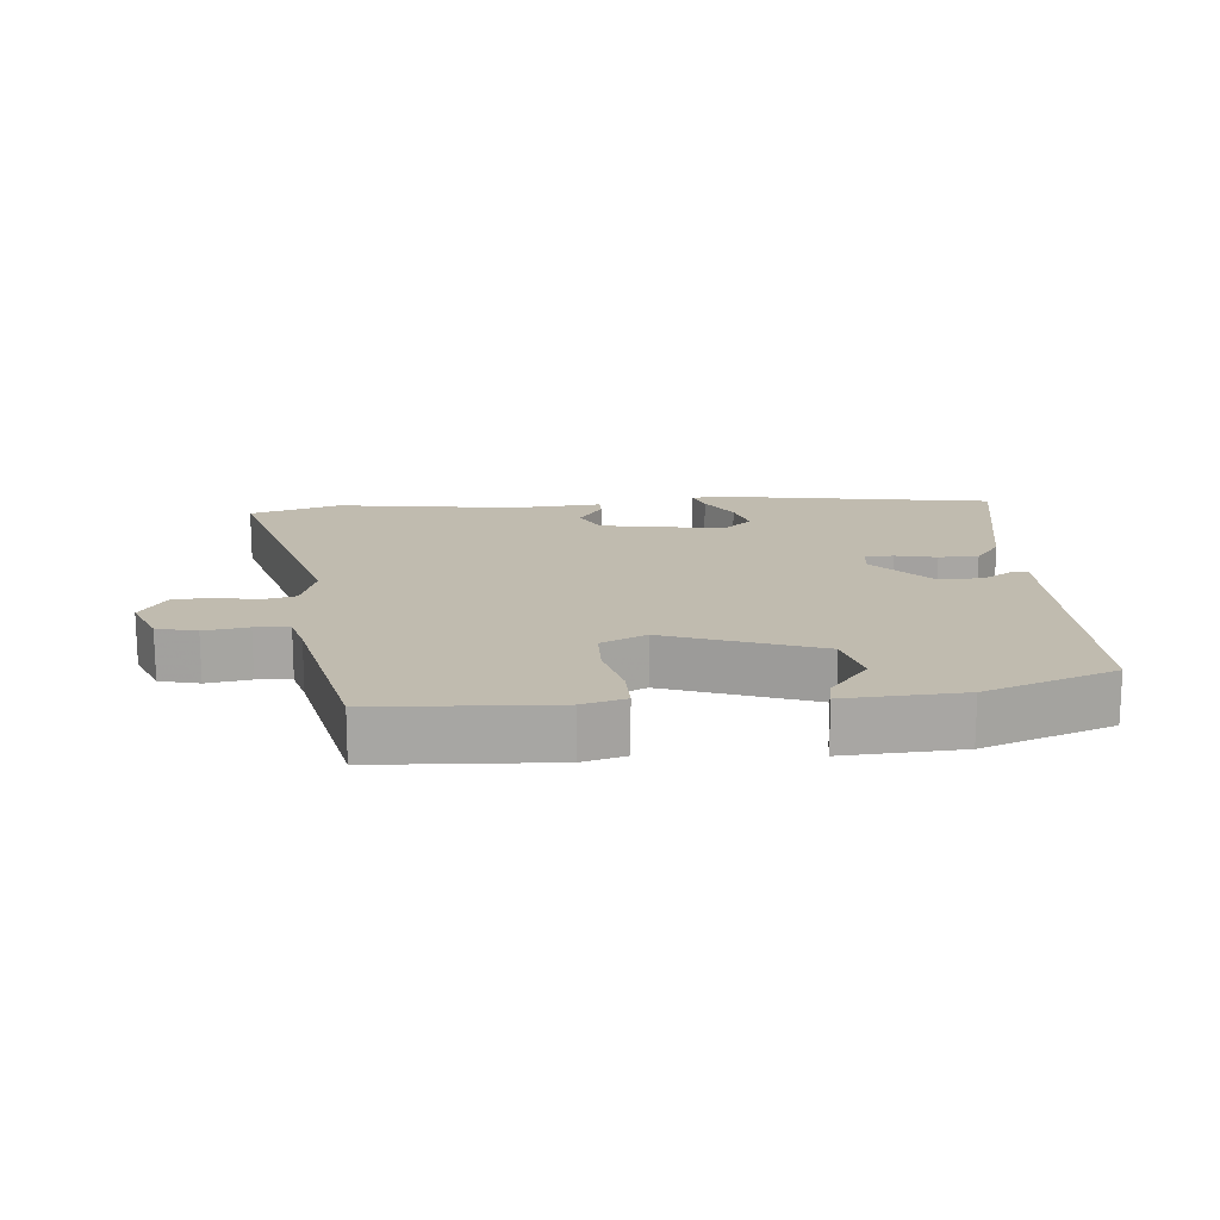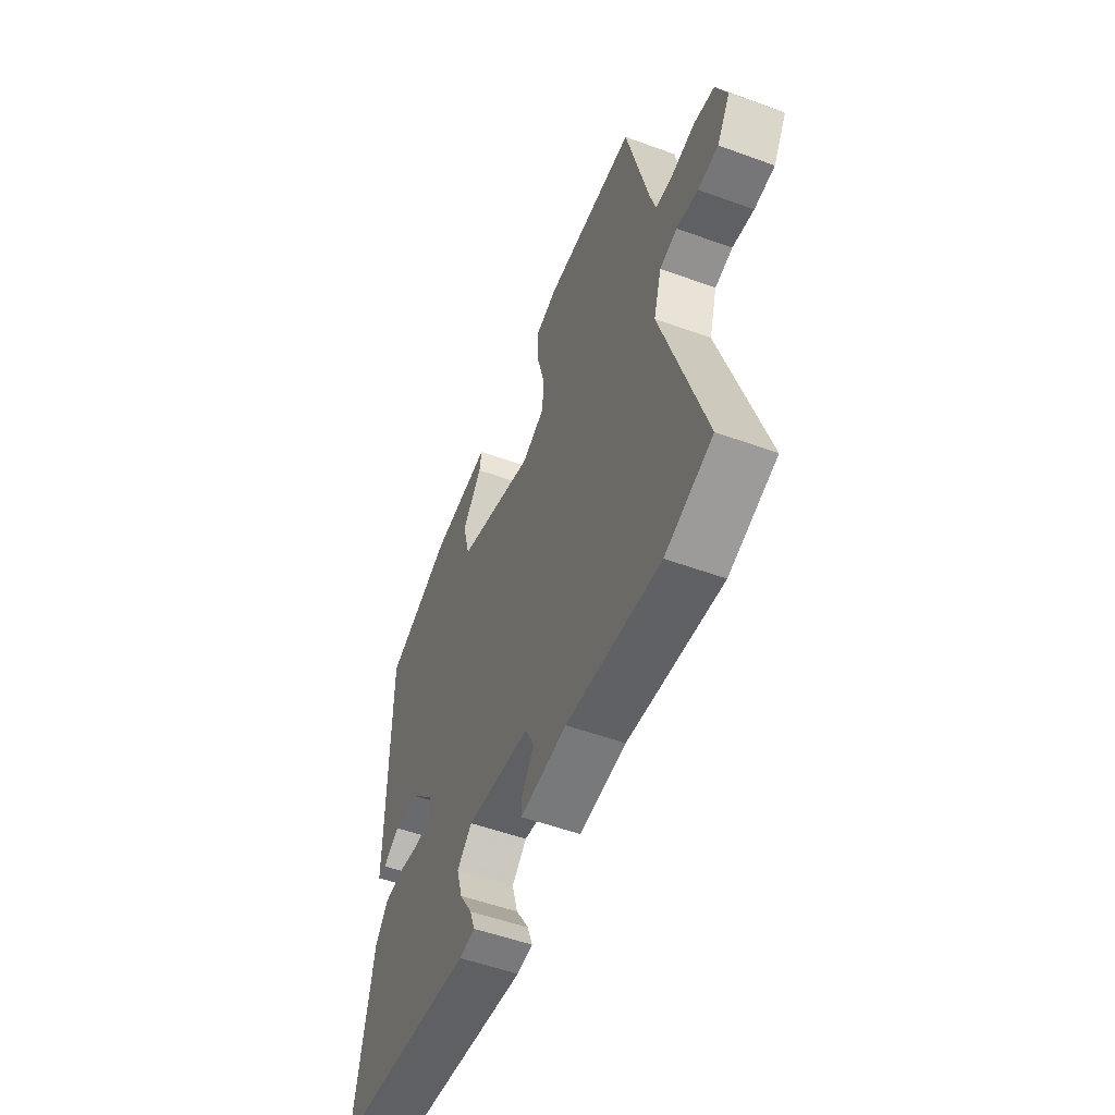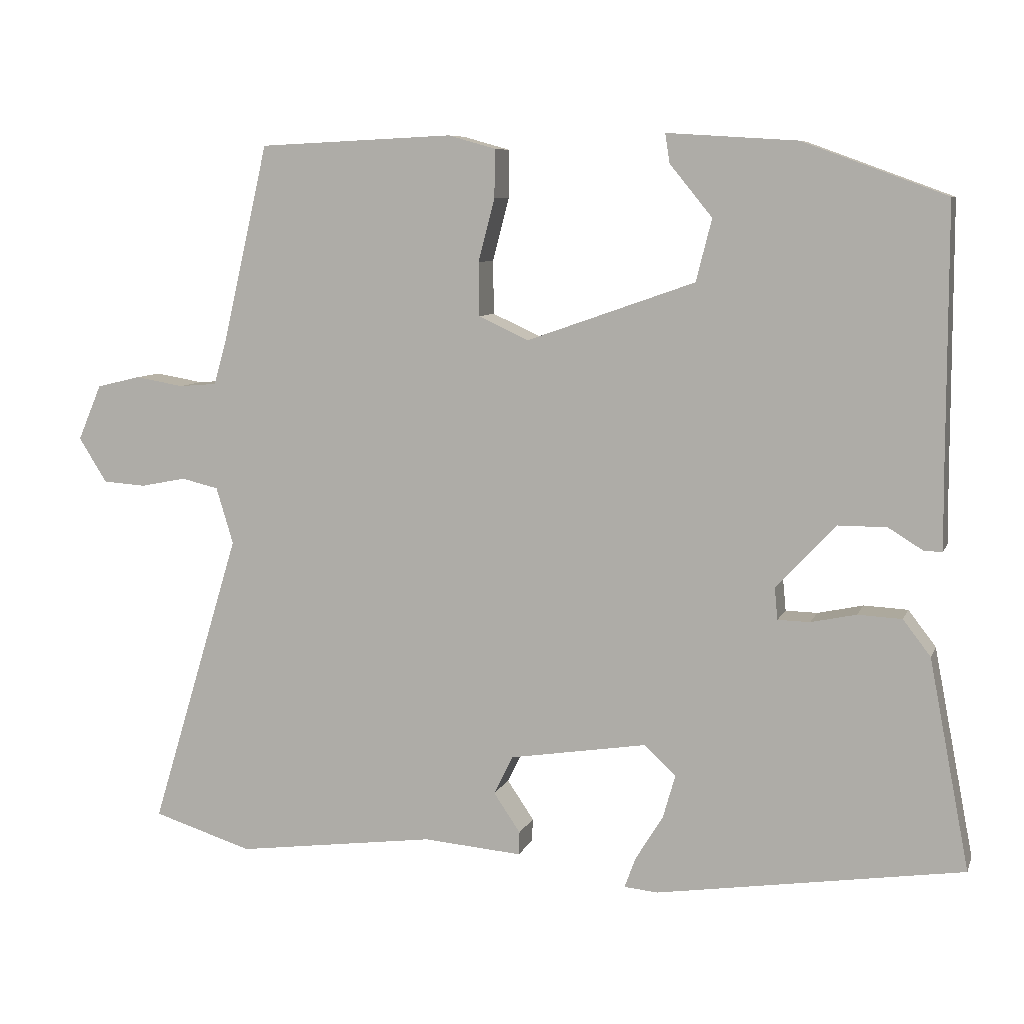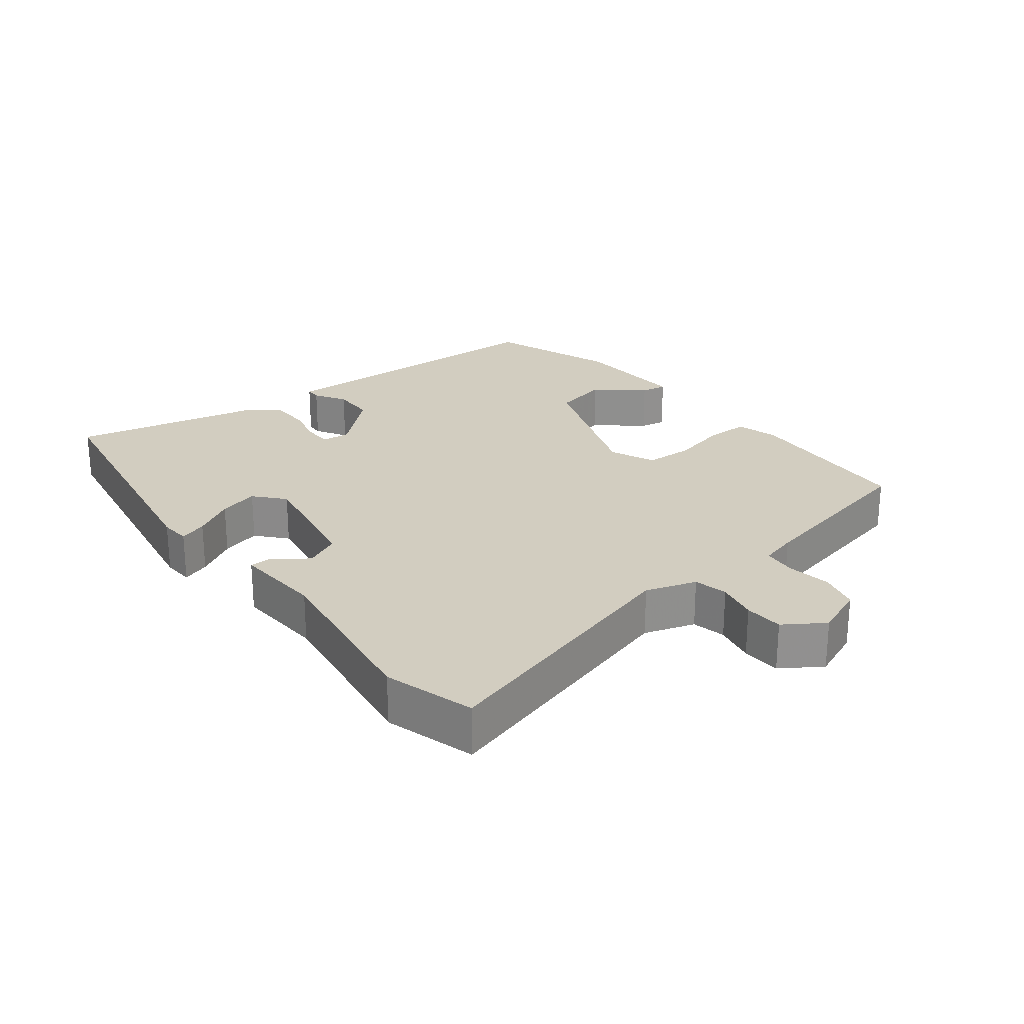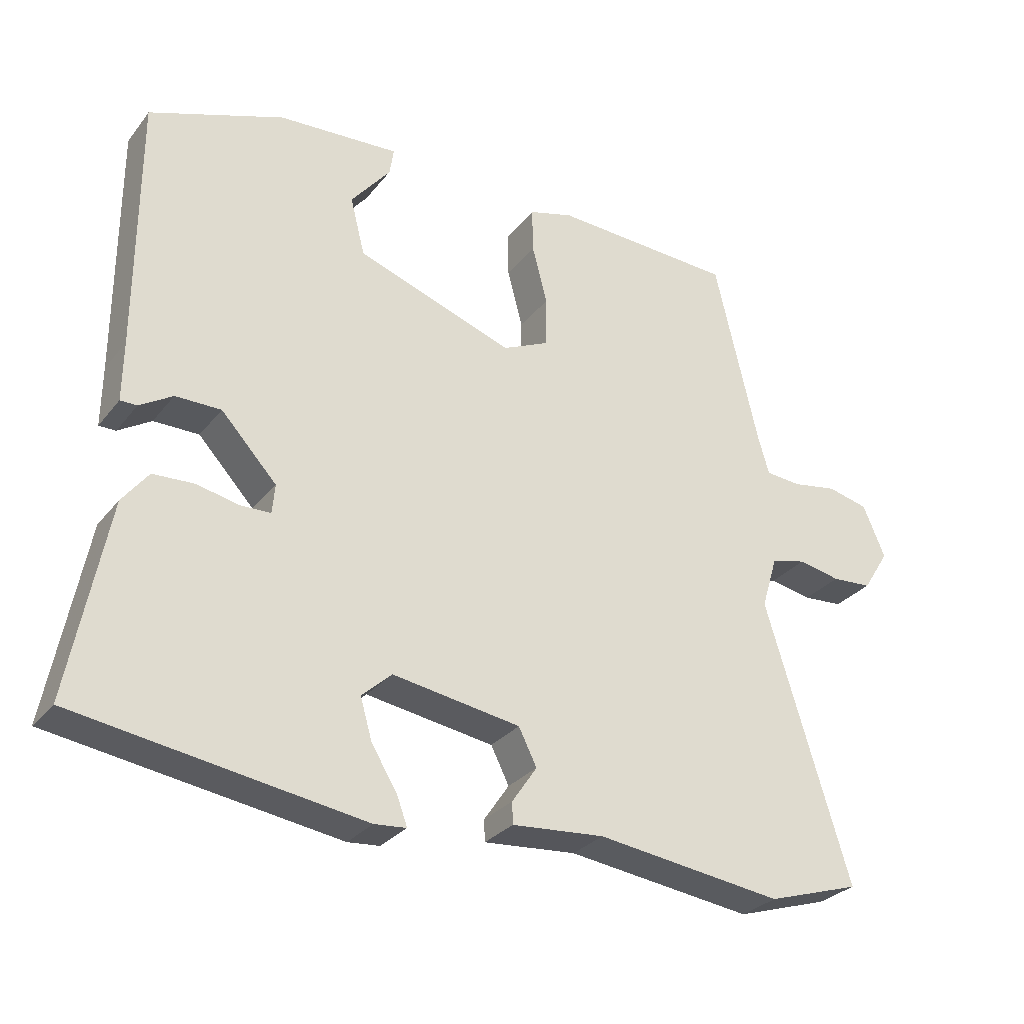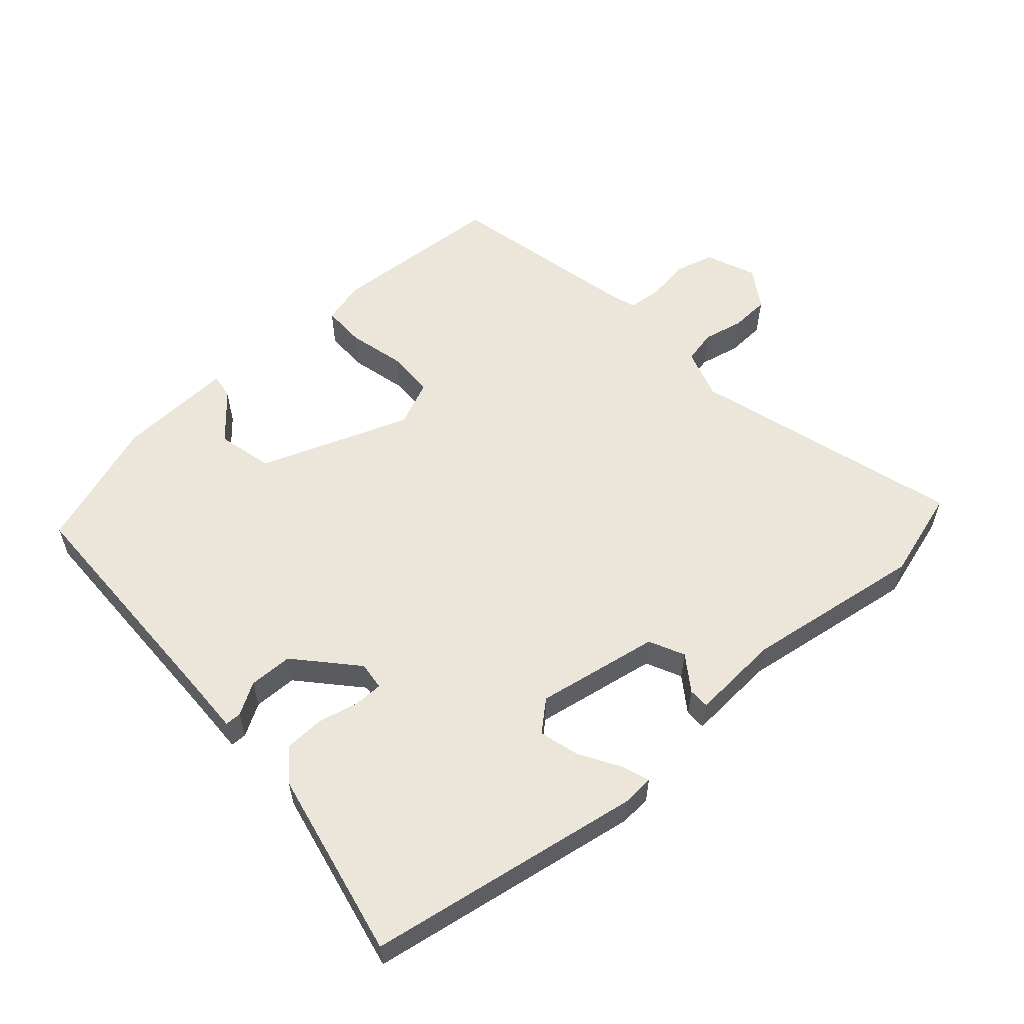
<metadata>
{"format":"obj","ext":"obj","renderer":"f3d","projection":"perspective","resolution":1024,"background":"white","views":[{"elev":16.1,"azim":-4.4,"up":"+Y"},{"elev":-53.1,"azim":-111.3,"up":"+Z"},{"elev":7.8,"azim":15.6,"up":"+Z"},{"elev":24.6,"azim":-126.8,"up":"+Y"},{"elev":-29.2,"azim":149.3,"up":"+Z"},{"elev":56.9,"azim":139.3,"up":"+Y"}]}
</metadata>
<code>
v -0.454 0.07 0.487
v -0.192 0.07 0.499
v -0.128 0.07 0.481
v -0.129 0.07 0.416
v -0.151 0.07 0.332
v -0.15 0.07 0.26
v -0.083 0.07 0.229
v 0.143 0.07 0.308
v 0.164 0.07 0.391
v 0.107 0.07 0.461
v 0.101 0.07 0.5
v 0.275 0.07 0.489
v 0.468 0.07 0.418
v 0.468 0.07 0.053
v 0.469 0.07 -0.033
v 0.445 0.07 -0.033
v 0.398 0.07 -0.004
v 0.333 0.07 -0.004
v 0.253 0.07 -0.09
v 0.257 0.07 -0.132
v 0.3 0.07 -0.133
v 0.361 0.07 -0.12
v 0.42 0.07 -0.123
v 0.457 0.07 -0.171
v 0.511 0.07 -0.453
v 0.1 0.07 -0.515
v 0.054 0.07 -0.511
v 0.069 0.07 -0.47
v 0.106 0.07 -0.41
v 0.123 0.07 -0.351
v 0.08 0.07 -0.312
v -0.104 0.07 -0.341
v -0.13 0.07 -0.393
v -0.094 0.07 -0.446
v -0.095 0.07 -0.477
v -0.228 0.07 -0.466
v -0.497 0.07 -0.501
v -0.631 0.07 -0.459
v -0.51 0.07 -0.061
v -0.533 0.07 0.015
v -0.583 0.07 0.027
v -0.644 0.07 0.015
v -0.702 0.07 0.019
v -0.74 0.07 0.079
v -0.708 0.07 0.154
v -0.649 0.07 0.168
v -0.584 0.07 0.157
v -0.533 0.07 0.161
v -0.517 0.07 0.216
v -0.454 0 0.487
v -0.192 0 0.499
v -0.128 0 0.481
v -0.129 0 0.416
v -0.151 0 0.332
v -0.15 0 0.26
v -0.083 0 0.229
v 0.143 0 0.308
v 0.164 0 0.391
v 0.107 0 0.461
v 0.101 0 0.5
v 0.275 0 0.489
v 0.468 0 0.418
v 0.468 0 0.053
v 0.469 0 -0.033
v 0.445 0 -0.033
v 0.398 0 -0.004
v 0.333 0 -0.004
v 0.253 0 -0.09
v 0.257 0 -0.132
v 0.3 0 -0.133
v 0.361 0 -0.12
v 0.42 0 -0.123
v 0.457 0 -0.171
v 0.511 0 -0.453
v 0.1 0 -0.515
v 0.054 0 -0.511
v 0.069 0 -0.47
v 0.106 0 -0.41
v 0.123 0 -0.351
v 0.08 0 -0.312
v -0.104 0 -0.341
v -0.13 0 -0.393
v -0.094 0 -0.446
v -0.095 0 -0.477
v -0.228 0 -0.466
v -0.497 0 -0.501
v -0.631 0 -0.459
v -0.51 0 -0.061
v -0.533 0 0.015
v -0.583 0 0.027
v -0.644 0 0.015
v -0.702 0 0.019
v -0.74 0 0.079
v -0.708 0 0.154
v -0.649 0 0.168
v -0.584 0 0.157
v -0.533 0 0.161
v -0.517 0 0.216
f 44 45 46 47
f 44 47 48
f 41 42 43 44
f 40 41 44 48
f 39 40 48 49
f 36 37 38 39
f 33 34 35 36
f 32 33 36 39
f 31 32 39 49
f 26 27 28 29
f 26 29 30
f 25 26 30
f 24 25 30 31
f 21 22 23 24
f 20 21 24 31
f 14 15 16 17
f 14 17 18
f 13 14 18
f 12 13 18 19
f 9 10 11 12
f 8 9 12 19
f 2 3 4 5
f 2 5 6
f 1 2 6
f 49 1 6
f 31 49 6 7
f 19 20 31
f 7 8 19 31
f 96 95 94 93
f 97 96 93
f 93 92 91 90
f 97 93 90 89
f 98 97 89 88
f 88 87 86 85
f 85 84 83 82
f 88 85 82 81
f 98 88 81 80
f 78 77 76 75
f 79 78 75
f 79 75 74
f 80 79 74 73
f 73 72 71 70
f 80 73 70 69
f 66 65 64 63
f 67 66 63
f 67 63 62
f 68 67 62 61
f 61 60 59 58
f 68 61 58 57
f 54 53 52 51
f 55 54 51
f 55 51 50
f 55 50 98
f 56 55 98 80
f 80 69 68
f 80 68 57 56
f 1 50 51 2
f 2 51 52 3
f 3 52 53 4
f 4 53 54 5
f 5 54 55 6
f 6 55 56 7
f 7 56 57 8
f 8 57 58 9
f 9 58 59 10
f 10 59 60 11
f 11 60 61 12
f 12 61 62 13
f 13 62 63 14
f 14 63 64 15
f 15 64 65 16
f 16 65 66 17
f 17 66 67 18
f 18 67 68 19
f 19 68 69 20
f 20 69 70 21
f 21 70 71 22
f 22 71 72 23
f 23 72 73 24
f 24 73 74 25
f 25 74 75 26
f 26 75 76 27
f 27 76 77 28
f 28 77 78 29
f 29 78 79 30
f 30 79 80 31
f 31 80 81 32
f 32 81 82 33
f 33 82 83 34
f 34 83 84 35
f 35 84 85 36
f 36 85 86 37
f 37 86 87 38
f 38 87 88 39
f 39 88 89 40
f 40 89 90 41
f 41 90 91 42
f 42 91 92 43
f 43 92 93 44
f 44 93 94 45
f 45 94 95 46
f 46 95 96 47
f 47 96 97 48
f 48 97 98 49
f 49 98 50 1

</code>
